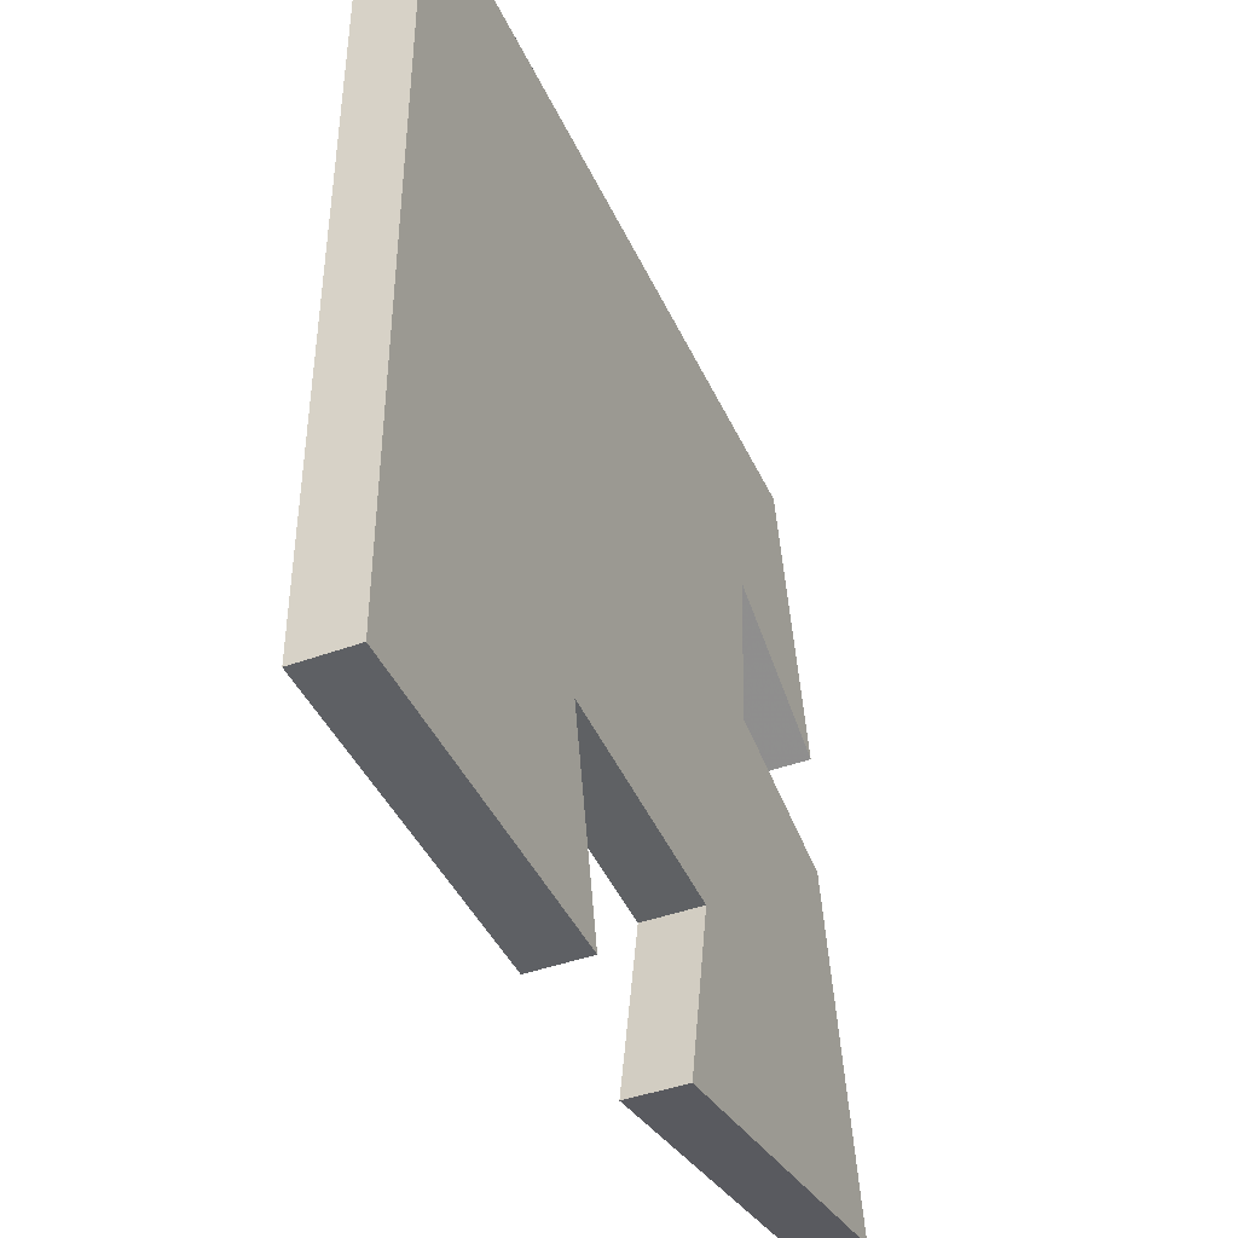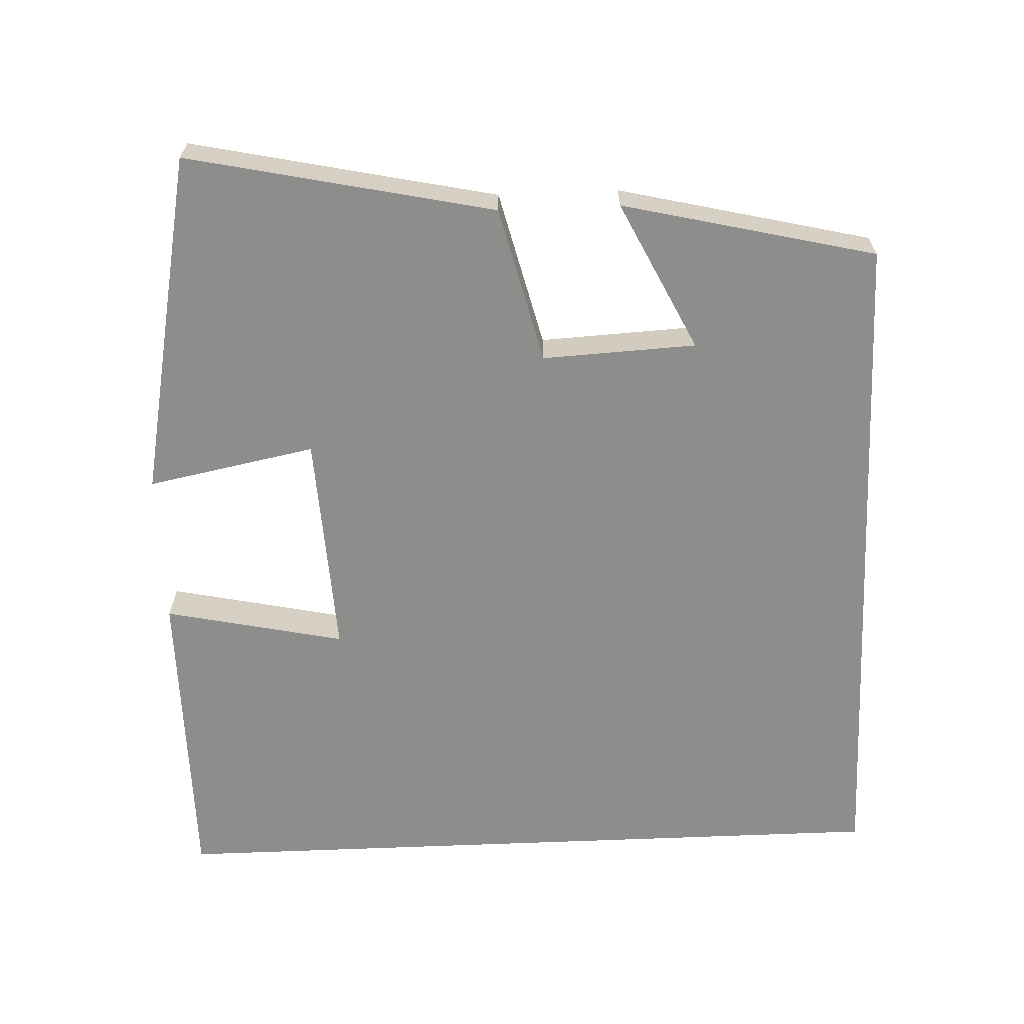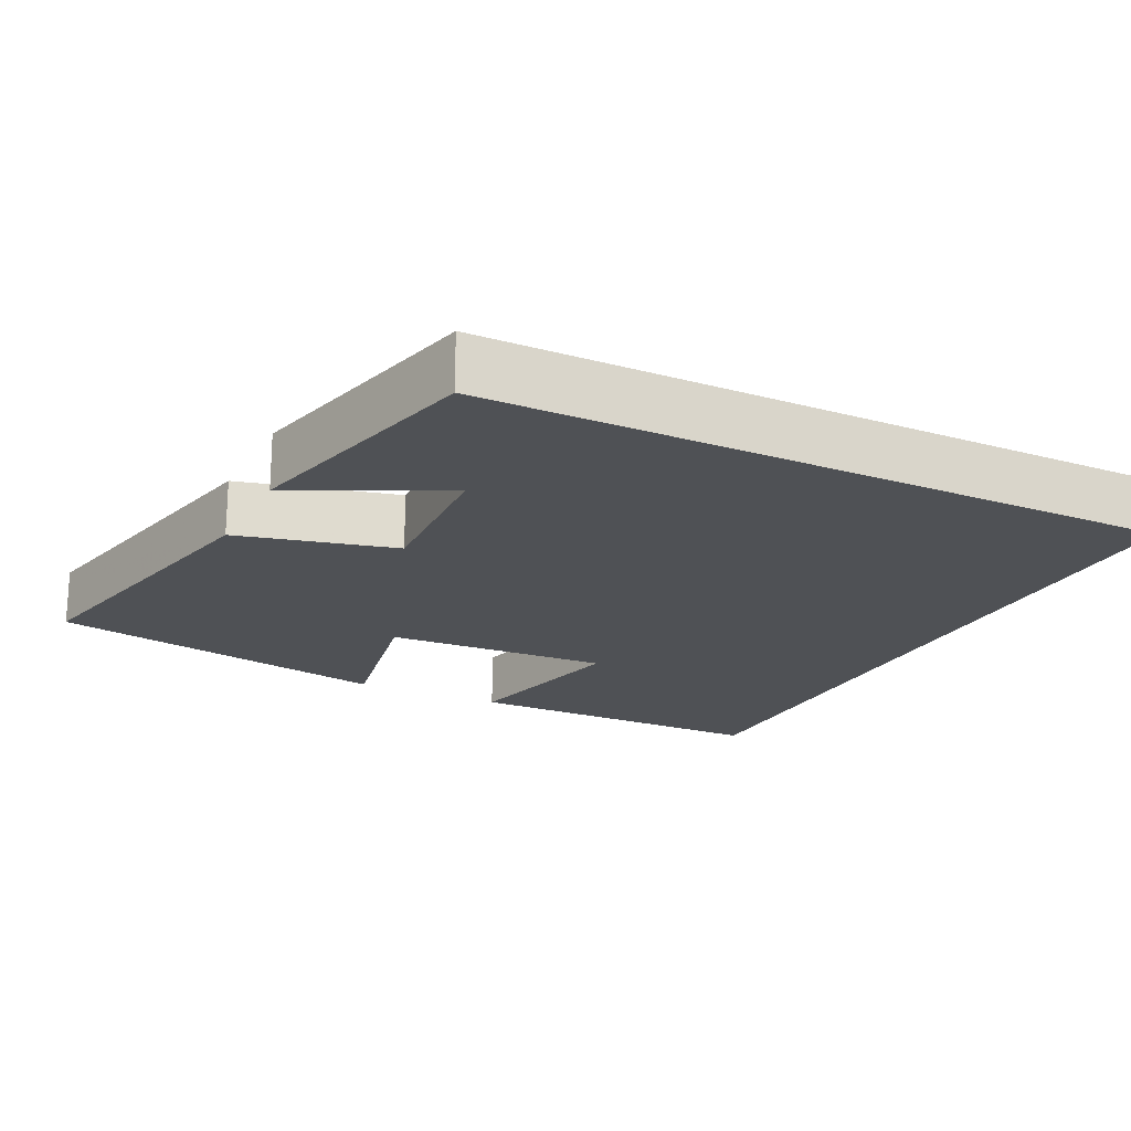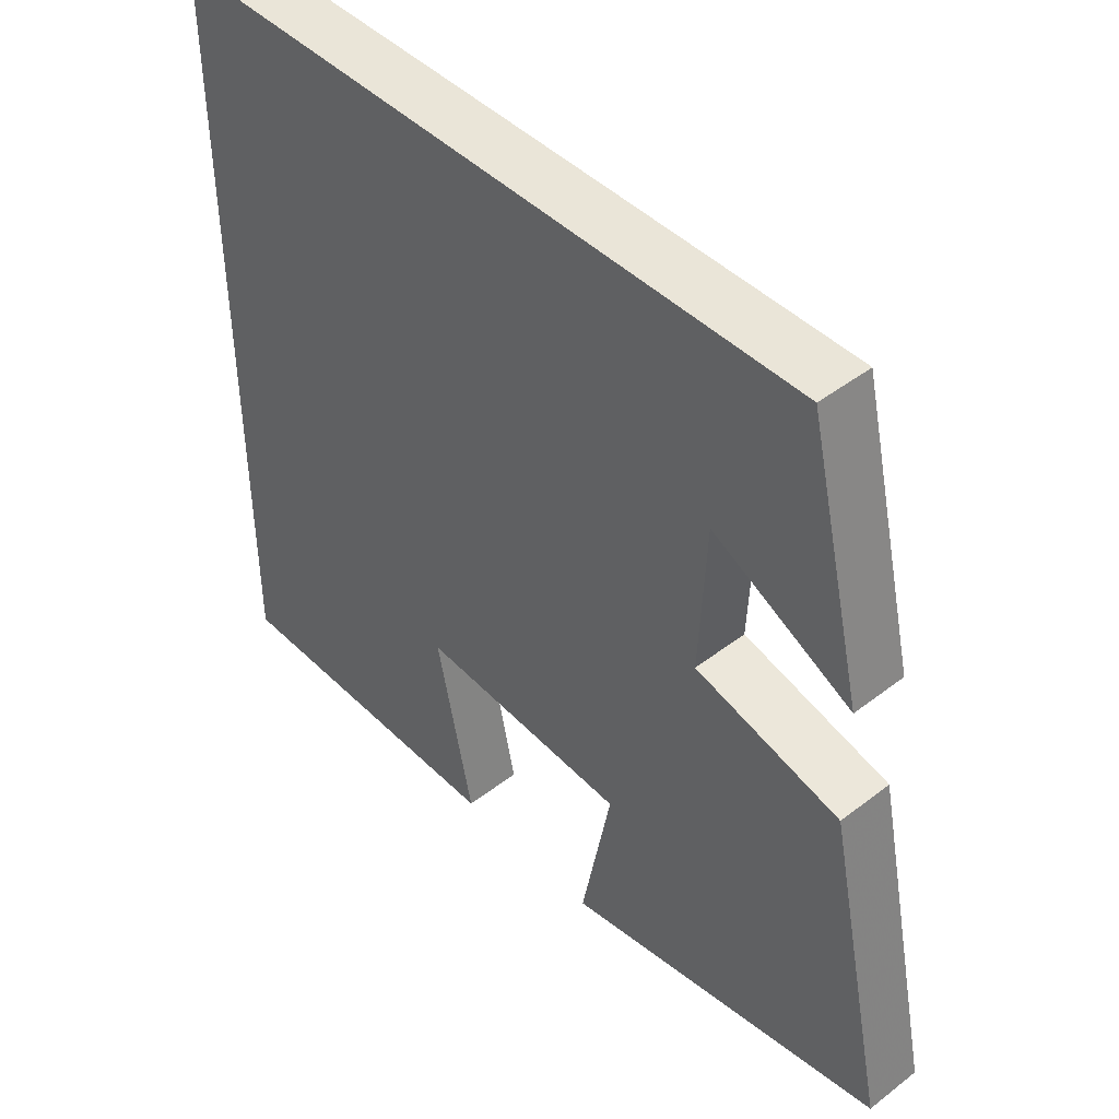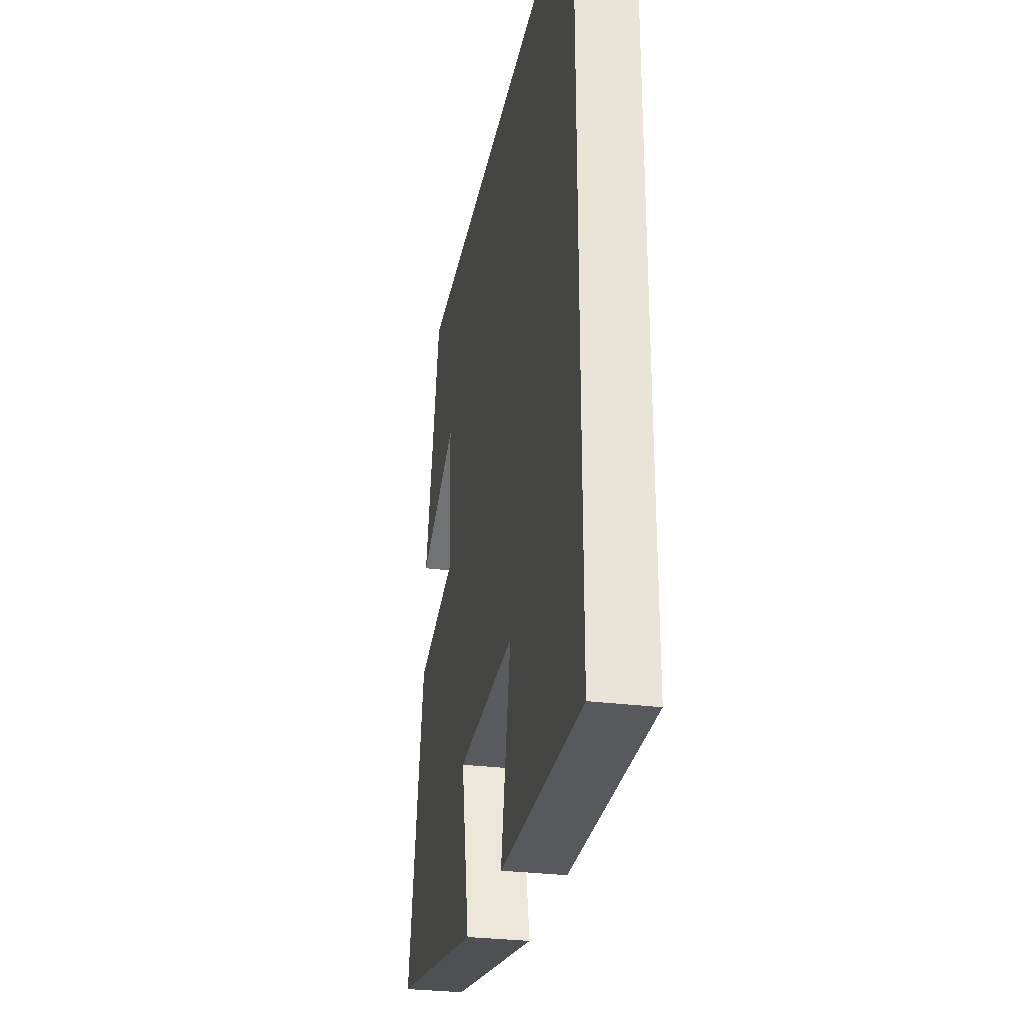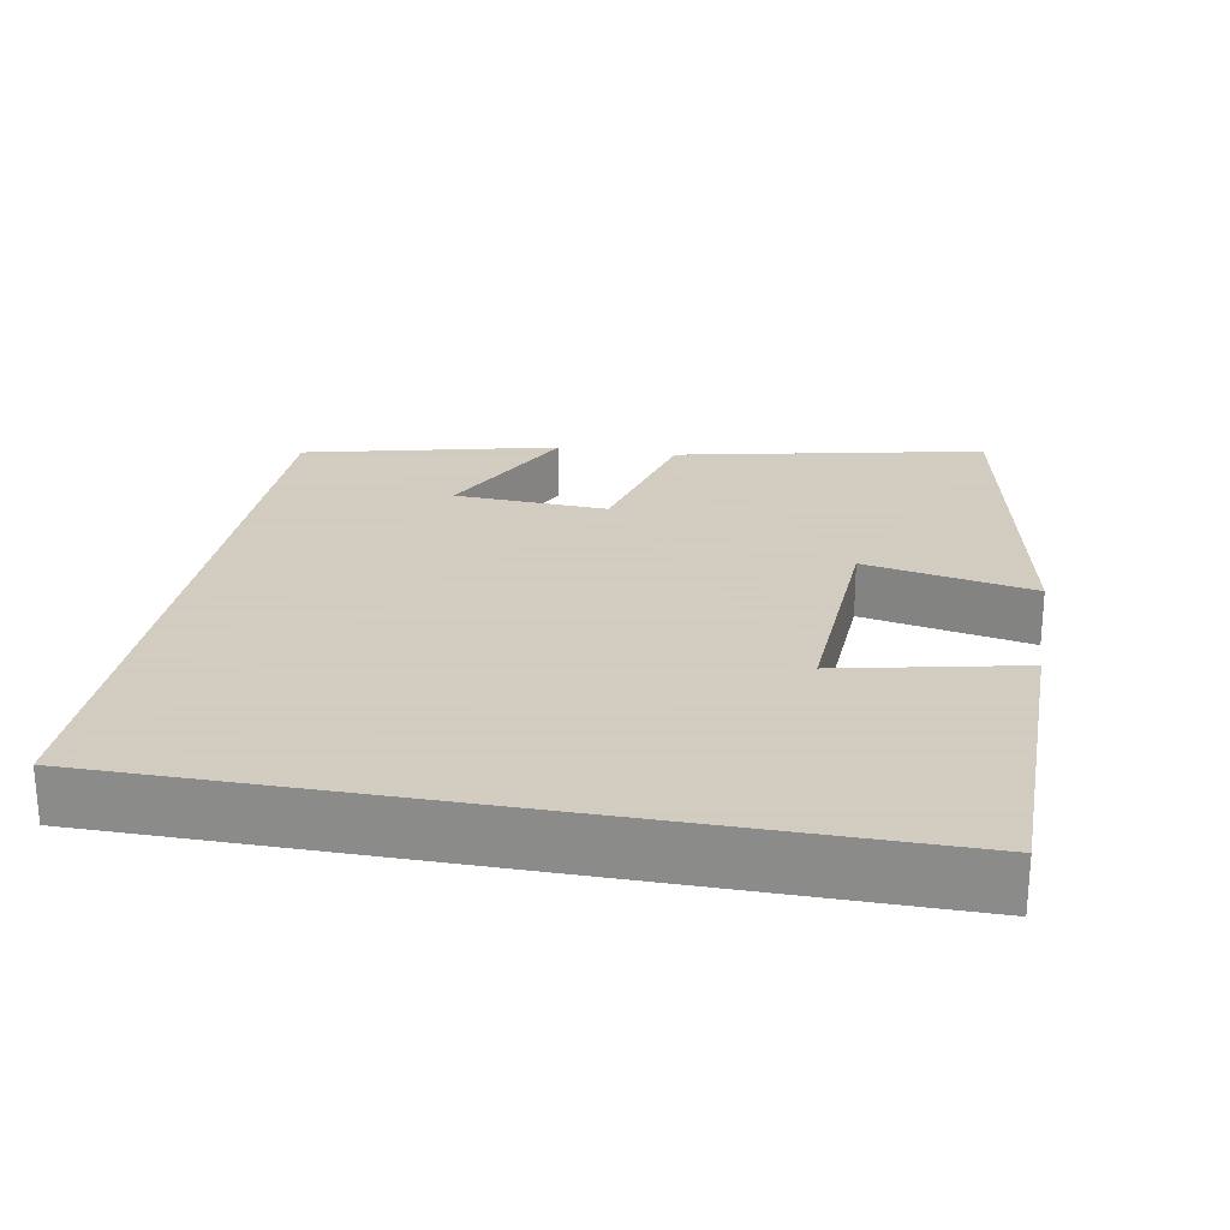
<metadata>
{"format":"obj","ext":"obj","renderer":"f3d","projection":"perspective","resolution":1024,"background":"white","views":[{"elev":-42.9,"azim":113.6,"up":"+Z"},{"elev":-64.5,"azim":-87.6,"up":"+Y"},{"elev":-20.0,"azim":-26.4,"up":"+Y"},{"elev":45.3,"azim":-131.7,"up":"+Z"},{"elev":-29.5,"azim":79.4,"up":"+Z"},{"elev":24.3,"azim":100.3,"up":"+Y"}]}
</metadata>
<code>
v -0.588 0.07 -0.409
v -0.5 0.07 0.001
v -0.29 0.07 0.053
v -0.3 0.07 0.259
v -0.5 0.07 0.161
v -0.419 0.07 0.5
v 0.5 0.07 0.5
v 0.5 0.07 -0.499
v 0.081 0.07 -0.5
v 0.133 0.07 -0.258
v -0.169 0.07 -0.274
v -0.125 0.07 -0.5
v -0.588 0 -0.409
v -0.5 0 0.001
v -0.29 0 0.053
v -0.3 0 0.259
v -0.5 0 0.161
v -0.419 0 0.5
v 0.5 0 0.5
v 0.5 0 -0.499
v 0.081 0 -0.5
v 0.133 0 -0.258
v -0.169 0 -0.274
v -0.125 0 -0.5
f 11 12 1 2
f 10 11 2 3
f 7 8 9 10
f 7 10 3 4
f 6 7 4
f 4 5 6
f 14 13 24 23
f 15 14 23 22
f 22 21 20 19
f 16 15 22 19
f 16 19 18
f 18 17 16
f 1 13 14 2
f 2 14 15 3
f 3 15 16 4
f 4 16 17 5
f 5 17 18 6
f 6 18 19 7
f 7 19 20 8
f 8 20 21 9
f 9 21 22 10
f 10 22 23 11
f 11 23 24 12
f 12 24 13 1

</code>
